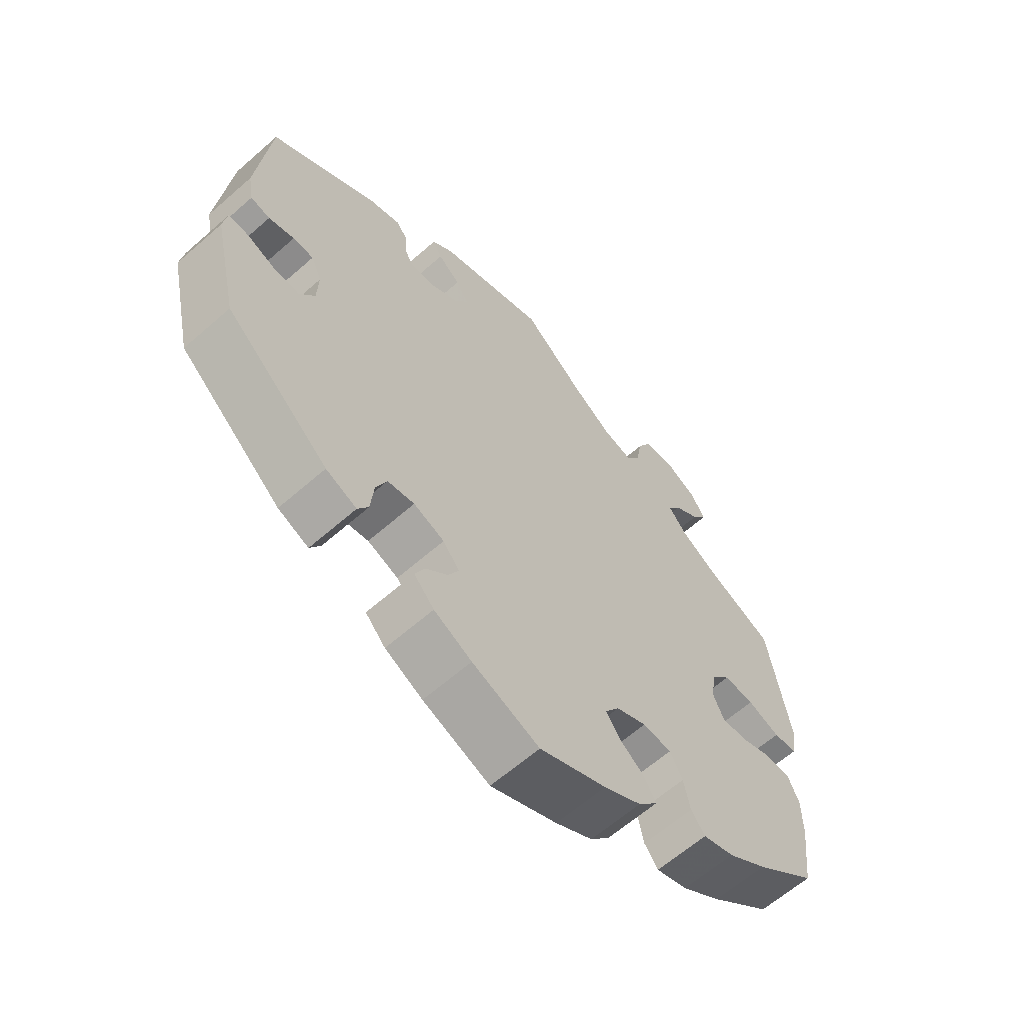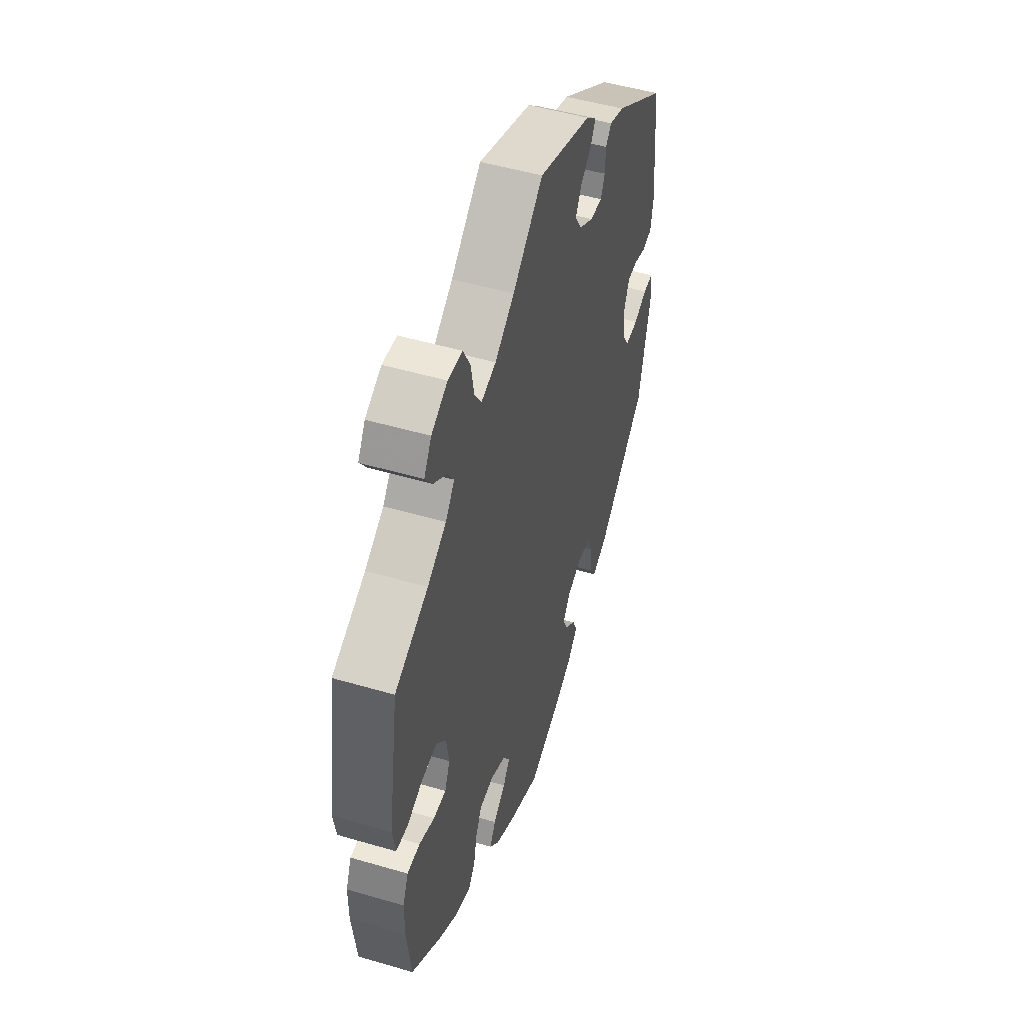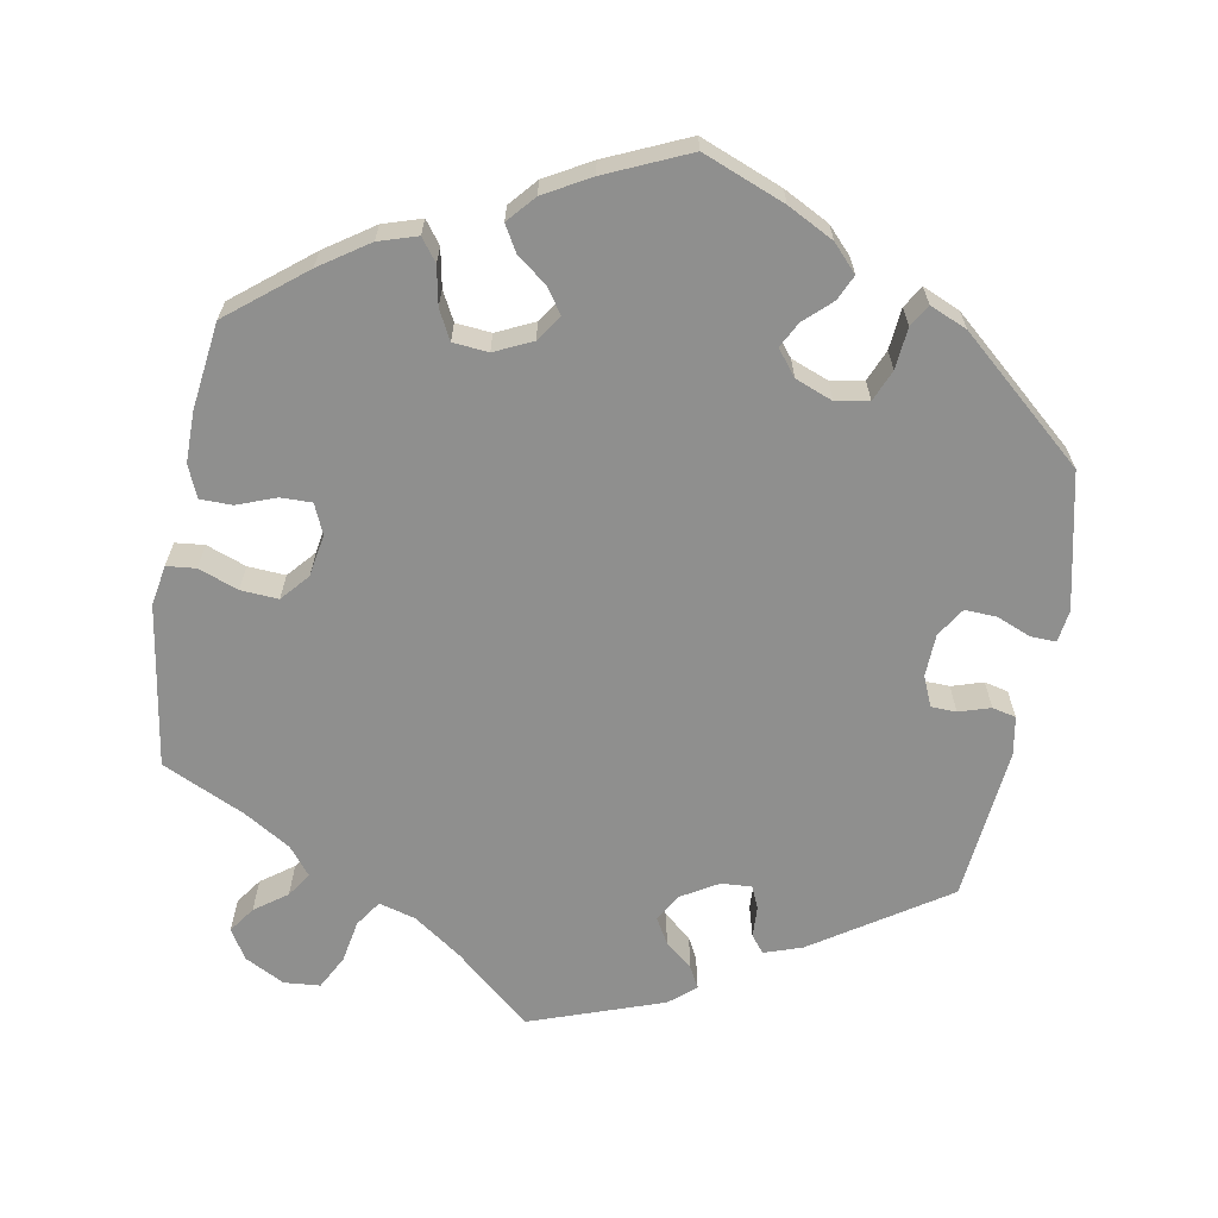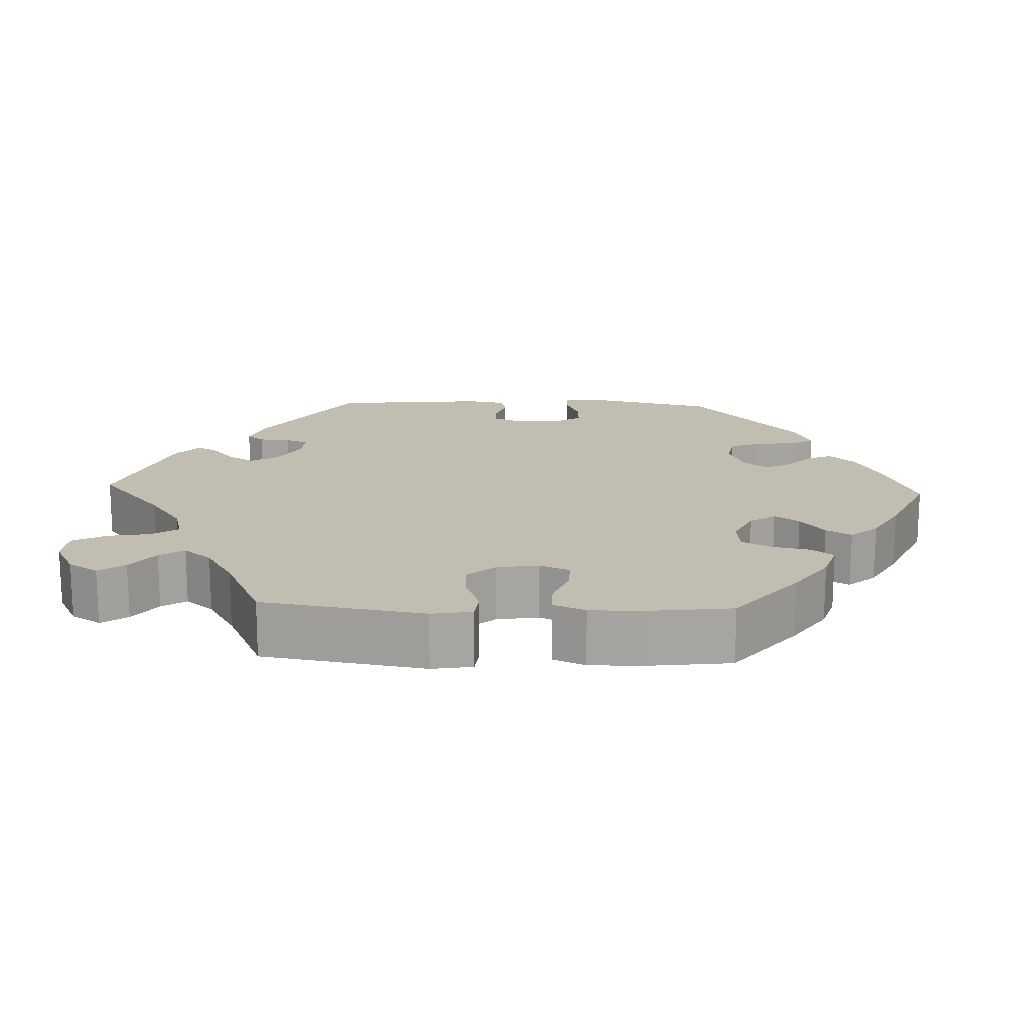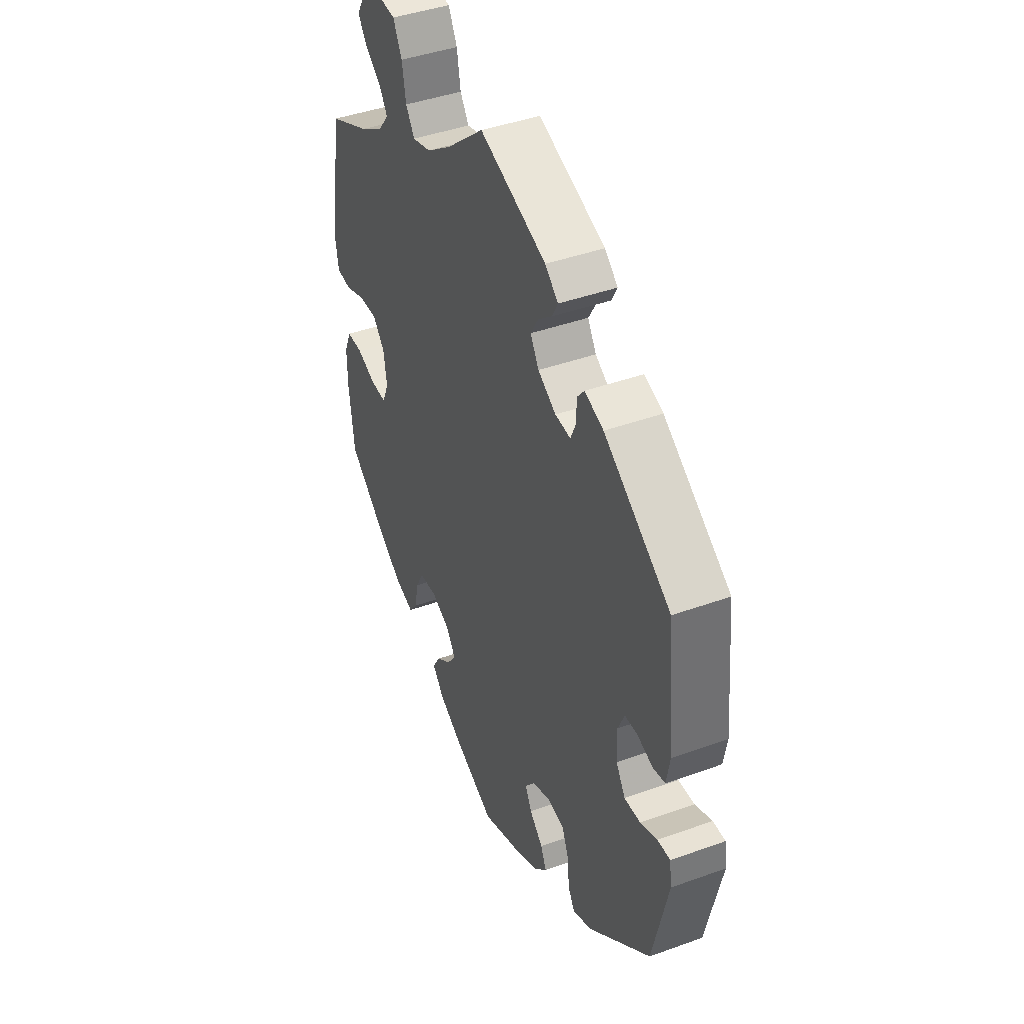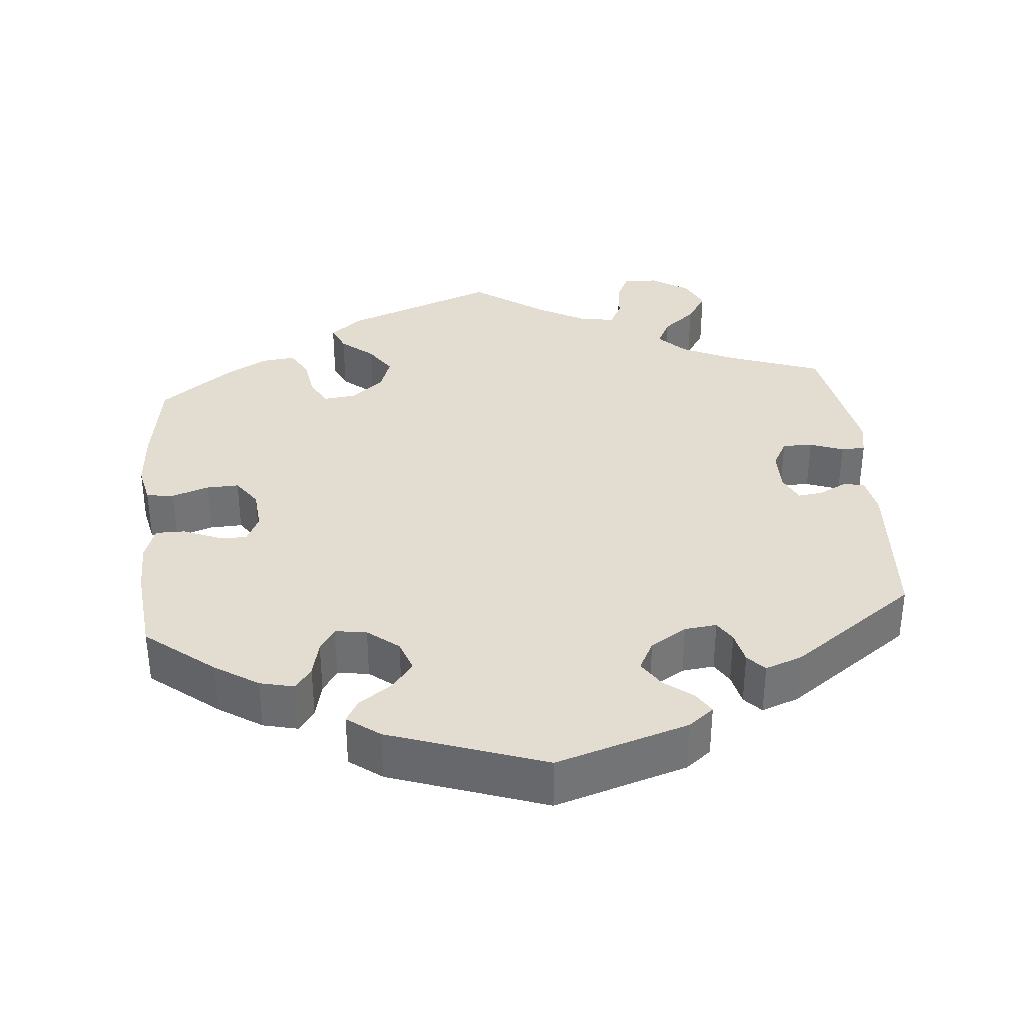
<metadata>
{"format":"obj","ext":"obj","renderer":"f3d","projection":"perspective","resolution":1024,"background":"white","views":[{"elev":-62.8,"azim":-48.4,"up":"+Z"},{"elev":50.0,"azim":107.9,"up":"+Z"},{"elev":-65.3,"azim":169.6,"up":"+Y"},{"elev":16.8,"azim":92.3,"up":"+Y"},{"elev":42.7,"azim":-113.3,"up":"+Z"},{"elev":35.2,"azim":-125.2,"up":"+Y"}]}
</metadata>
<code>
v 0.099 0.07 0.494
v 0.162 0.07 0.45
v 0.21 0.07 0.437
v 0.233 0.07 0.471
v 0.243 0.07 0.527
v 0.266 0.07 0.571
v 0.313 0.07 0.575
v 0.365 0.07 0.548
v 0.389 0.07 0.509
v 0.365 0.07 0.475
v 0.323 0.07 0.444
v 0.302 0.07 0.412
v 0.331 0.07 0.376
v 0.392 0.07 0.339
v 0.5 0.07 0.289
v 0.534 0.07 0.077
v 0.525 0.07 0.024
v 0.487 0.07 0.02
v 0.435 0.07 0.039
v 0.386 0.07 0.042
v 0.355 0.07 0.006
v 0.346 0.07 -0.049
v 0.363 0.07 -0.088
v 0.404 0.07 -0.087
v 0.454 0.07 -0.068
v 0.496 0.07 -0.068
v 0.514 0.07 -0.11
v 0.514 0.07 -0.176
v 0.5 0.07 -0.289
v 0.401 0.07 -0.369
v 0.338 0.07 -0.412
v 0.288 0.07 -0.428
v 0.266 0.07 -0.399
v 0.256 0.07 -0.349
v 0.236 0.07 -0.311
v 0.19 0.07 -0.307
v 0.141 0.07 -0.33
v 0.118 0.07 -0.364
v 0.14 0.07 -0.396
v 0.18 0.07 -0.427
v 0.199 0.07 -0.46
v 0.168 0.07 -0.496
v 0.108 0.07 -0.53
v 0.001 0.07 -0.578
v -0.106 0.07 -0.536
v -0.166 0.07 -0.505
v -0.198 0.07 -0.471
v -0.183 0.07 -0.438
v -0.148 0.07 -0.405
v -0.131 0.07 -0.372
v -0.157 0.07 -0.339
v -0.206 0.07 -0.32
v -0.249 0.07 -0.328
v -0.266 0.07 -0.369
v -0.271 0.07 -0.423
v -0.288 0.07 -0.452
v -0.337 0.07 -0.431
v -0.501 0.07 -0.289
v -0.541 0.07 -0.112
v -0.535 0.07 -0.07
v -0.502 0.07 -0.071
v -0.458 0.07 -0.089
v -0.416 0.07 -0.091
v -0.392 0.07 -0.053
v -0.39 0.07 0.003
v -0.407 0.07 0.042
v -0.44 0.07 0.043
v -0.481 0.07 0.03
v -0.512 0.07 0.037
v -0.521 0.07 0.088
v -0.501 0.07 0.289
v -0.328 0.07 0.404
v -0.279 0.07 0.421
v -0.261 0.07 0.399
v -0.259 0.07 0.358
v -0.246 0.07 0.328
v -0.206 0.07 0.331
v -0.159 0.07 0.359
v -0.137 0.07 0.395
v -0.157 0.07 0.429
v -0.193 0.07 0.459
v -0.208 0.07 0.487
v -0.174 0.07 0.516
v 0 0.07 0.578
v 0.099 0 0.494
v 0.162 0 0.45
v 0.21 0 0.437
v 0.233 0 0.471
v 0.243 0 0.527
v 0.266 0 0.571
v 0.313 0 0.575
v 0.365 0 0.548
v 0.389 0 0.509
v 0.365 0 0.475
v 0.323 0 0.444
v 0.302 0 0.412
v 0.331 0 0.376
v 0.392 0 0.339
v 0.5 0 0.289
v 0.534 0 0.077
v 0.525 0 0.024
v 0.487 0 0.02
v 0.435 0 0.039
v 0.386 0 0.042
v 0.355 0 0.006
v 0.346 0 -0.049
v 0.363 0 -0.088
v 0.404 0 -0.087
v 0.454 0 -0.068
v 0.496 0 -0.068
v 0.514 0 -0.11
v 0.514 0 -0.176
v 0.5 0 -0.289
v 0.401 0 -0.369
v 0.338 0 -0.412
v 0.288 0 -0.428
v 0.266 0 -0.399
v 0.256 0 -0.349
v 0.236 0 -0.311
v 0.19 0 -0.307
v 0.141 0 -0.33
v 0.118 0 -0.364
v 0.14 0 -0.396
v 0.18 0 -0.427
v 0.199 0 -0.46
v 0.168 0 -0.496
v 0.108 0 -0.53
v 0.001 0 -0.578
v -0.106 0 -0.536
v -0.166 0 -0.505
v -0.198 0 -0.471
v -0.183 0 -0.438
v -0.148 0 -0.405
v -0.131 0 -0.372
v -0.157 0 -0.339
v -0.206 0 -0.32
v -0.249 0 -0.328
v -0.266 0 -0.369
v -0.271 0 -0.423
v -0.288 0 -0.452
v -0.337 0 -0.431
v -0.501 0 -0.289
v -0.541 0 -0.112
v -0.535 0 -0.07
v -0.502 0 -0.071
v -0.458 0 -0.089
v -0.416 0 -0.091
v -0.392 0 -0.053
v -0.39 0 0.003
v -0.407 0 0.042
v -0.44 0 0.043
v -0.481 0 0.03
v -0.512 0 0.037
v -0.521 0 0.088
v -0.501 0 0.289
v -0.328 0 0.404
v -0.279 0 0.421
v -0.261 0 0.399
v -0.259 0 0.358
v -0.246 0 0.328
v -0.206 0 0.331
v -0.159 0 0.359
v -0.137 0 0.395
v -0.157 0 0.429
v -0.193 0 0.459
v -0.208 0 0.487
v -0.174 0 0.516
v 0 0 0.578
f 83 84 1
f 80 81 82 83
f 79 80 83 1
f 78 79 1 2
f 77 78 2 3
f 72 73 74 75
f 72 75 76
f 71 72 76
f 70 71 76 77
f 67 68 69 70
f 66 67 70 77
f 59 60 61 62
f 59 62 63
f 58 59 63
f 57 58 63 64
f 54 55 56 57
f 53 54 57 64
f 46 47 48 49
f 46 49 50
f 45 46 50
f 44 45 50
f 43 44 50
f 42 43 50 51
f 39 40 41 42
f 38 39 42 51
f 31 32 33 34
f 31 34 35
f 30 31 35
f 29 30 35
f 28 29 35 36
f 24 25 26 27
f 23 24 27 28
f 16 17 18 19
f 14 15 16 19
f 13 14 19 20
f 12 13 20 21
f 8 9 10 11
f 8 11 12
f 7 8 12
f 4 5 6 7
f 3 4 7 12
f 65 66 77 3
f 52 53 64 65
f 37 38 51 52
f 36 37 52 65
f 23 28 36 65
f 22 23 65
f 21 22 65
f 3 12 21 65
f 85 168 167
f 167 166 165 164
f 85 167 164 163
f 86 85 163 162
f 87 86 162 161
f 159 158 157 156
f 160 159 156
f 160 156 155
f 161 160 155 154
f 154 153 152 151
f 161 154 151 150
f 146 145 144 143
f 147 146 143
f 147 143 142
f 148 147 142 141
f 141 140 139 138
f 148 141 138 137
f 133 132 131 130
f 134 133 130
f 134 130 129
f 134 129 128
f 134 128 127
f 135 134 127 126
f 126 125 124 123
f 135 126 123 122
f 118 117 116 115
f 119 118 115
f 119 115 114
f 119 114 113
f 120 119 113 112
f 111 110 109 108
f 112 111 108 107
f 103 102 101 100
f 103 100 99 98
f 104 103 98 97
f 105 104 97 96
f 95 94 93 92
f 96 95 92
f 96 92 91
f 91 90 89 88
f 96 91 88 87
f 87 161 150 149
f 149 148 137 136
f 136 135 122 121
f 149 136 121 120
f 149 120 112 107
f 149 107 106
f 149 106 105
f 149 105 96 87
f 1 85 86 2
f 2 86 87 3
f 3 87 88 4
f 4 88 89 5
f 5 89 90 6
f 6 90 91 7
f 7 91 92 8
f 8 92 93 9
f 9 93 94 10
f 10 94 95 11
f 11 95 96 12
f 12 96 97 13
f 13 97 98 14
f 14 98 99 15
f 15 99 100 16
f 16 100 101 17
f 17 101 102 18
f 18 102 103 19
f 19 103 104 20
f 20 104 105 21
f 21 105 106 22
f 22 106 107 23
f 23 107 108 24
f 24 108 109 25
f 25 109 110 26
f 26 110 111 27
f 27 111 112 28
f 28 112 113 29
f 29 113 114 30
f 30 114 115 31
f 31 115 116 32
f 32 116 117 33
f 33 117 118 34
f 34 118 119 35
f 35 119 120 36
f 36 120 121 37
f 37 121 122 38
f 38 122 123 39
f 39 123 124 40
f 40 124 125 41
f 41 125 126 42
f 42 126 127 43
f 43 127 128 44
f 44 128 129 45
f 45 129 130 46
f 46 130 131 47
f 47 131 132 48
f 48 132 133 49
f 49 133 134 50
f 50 134 135 51
f 51 135 136 52
f 52 136 137 53
f 53 137 138 54
f 54 138 139 55
f 55 139 140 56
f 56 140 141 57
f 57 141 142 58
f 58 142 143 59
f 59 143 144 60
f 60 144 145 61
f 61 145 146 62
f 62 146 147 63
f 63 147 148 64
f 64 148 149 65
f 65 149 150 66
f 66 150 151 67
f 67 151 152 68
f 68 152 153 69
f 69 153 154 70
f 70 154 155 71
f 71 155 156 72
f 72 156 157 73
f 73 157 158 74
f 74 158 159 75
f 75 159 160 76
f 76 160 161 77
f 77 161 162 78
f 78 162 163 79
f 79 163 164 80
f 80 164 165 81
f 81 165 166 82
f 82 166 167 83
f 83 167 168 84
f 84 168 85 1

</code>
